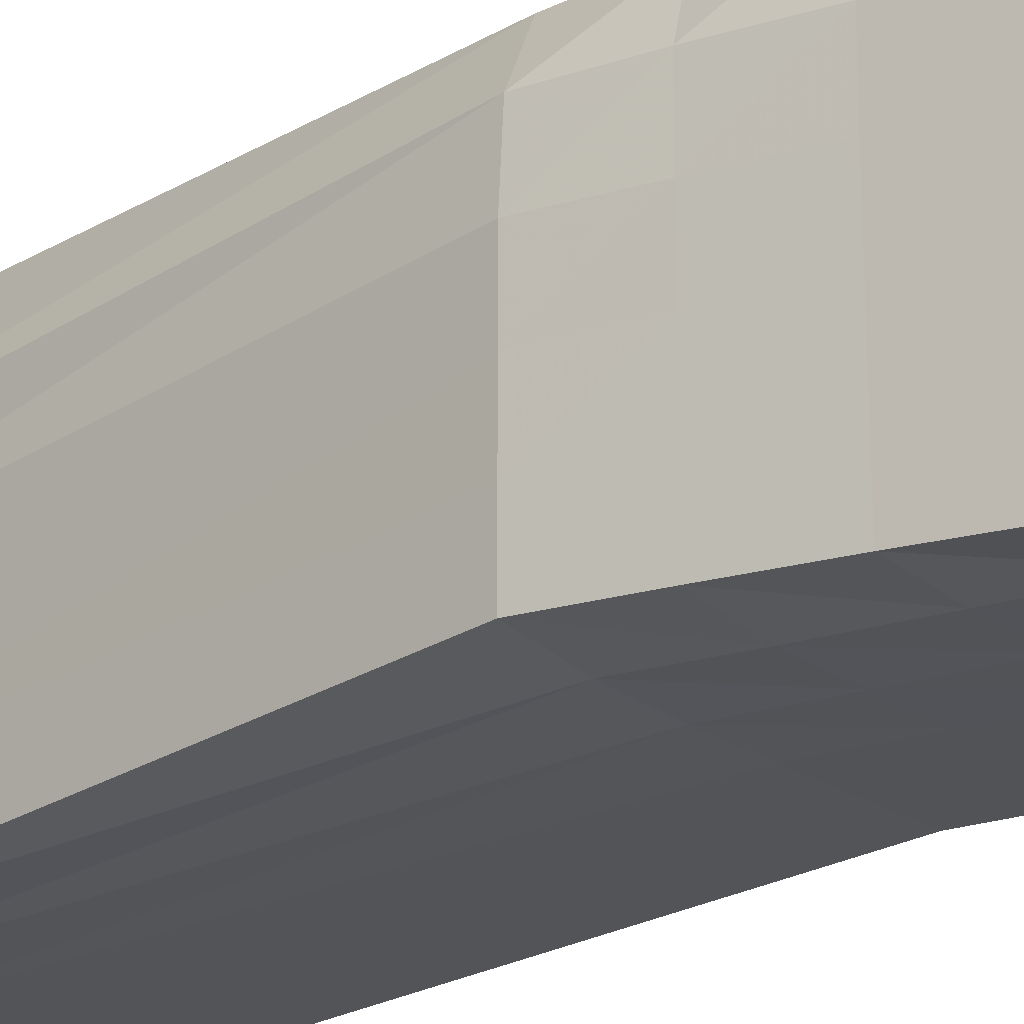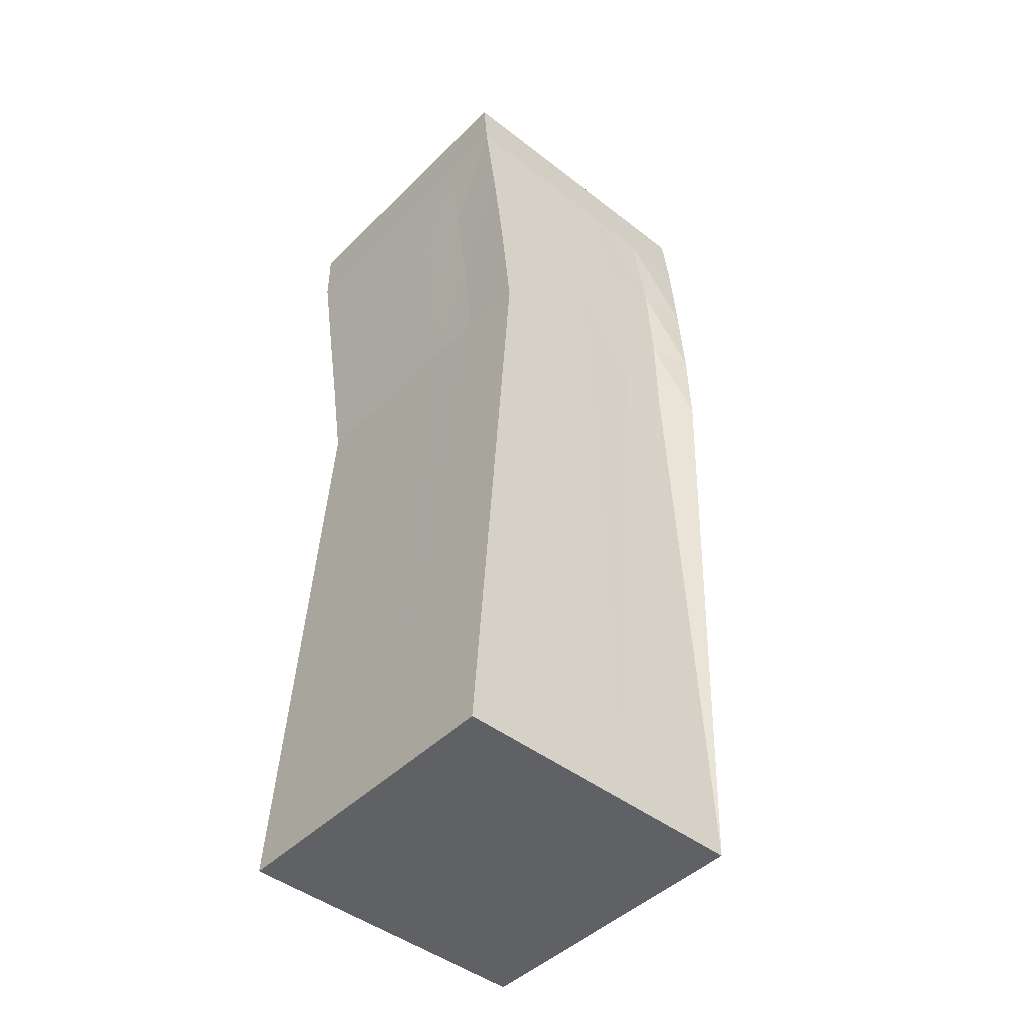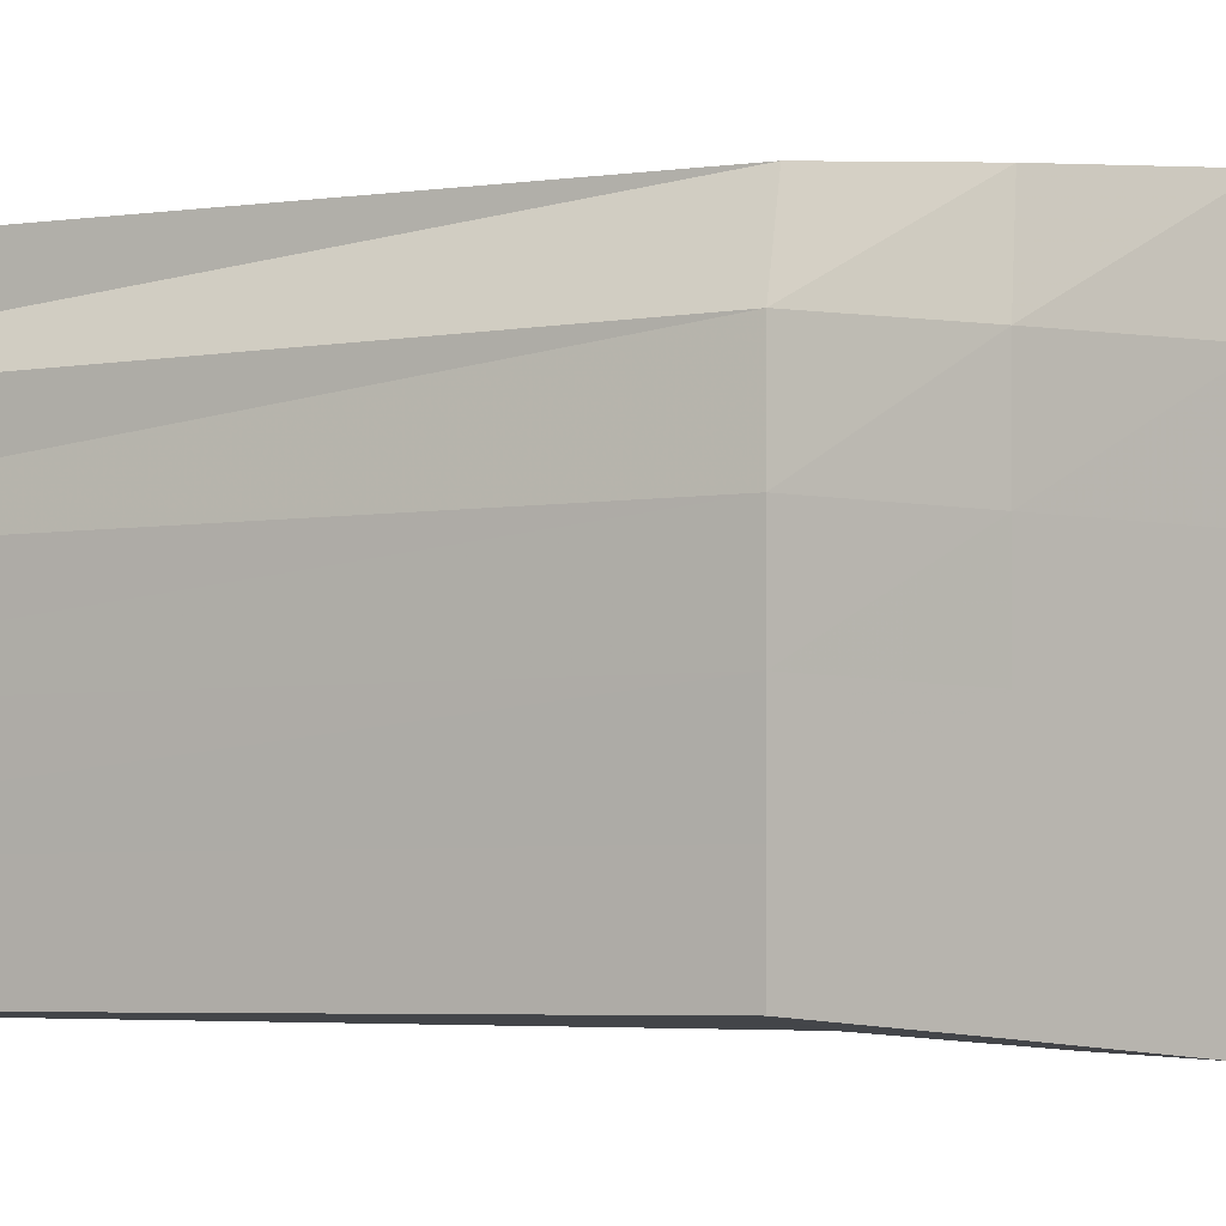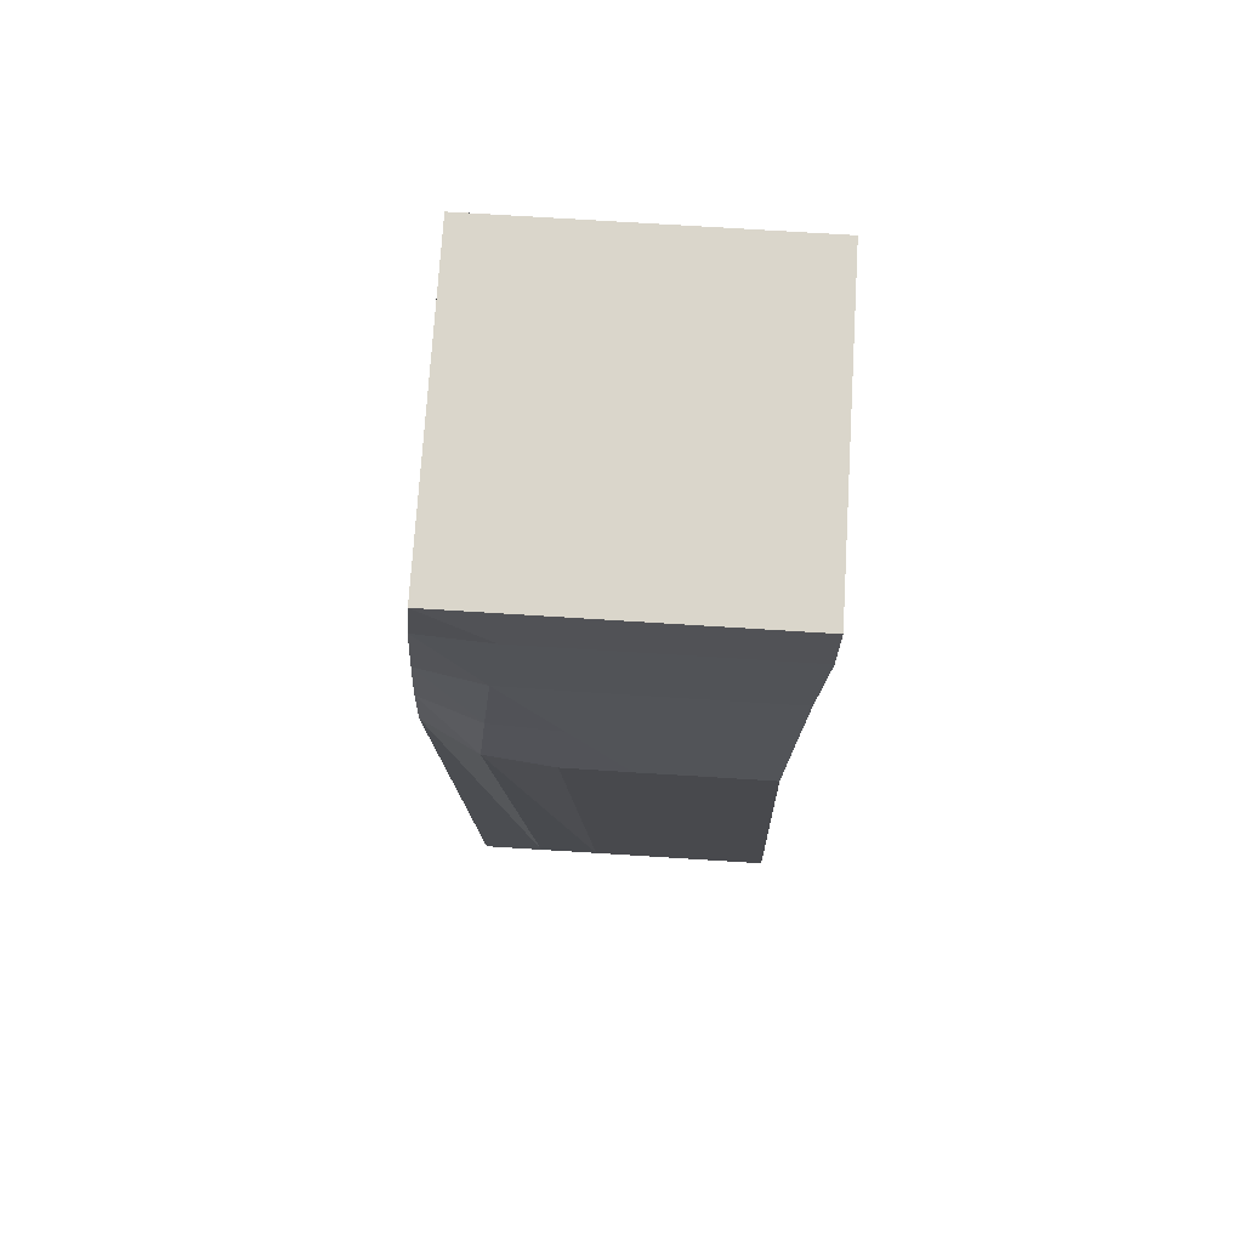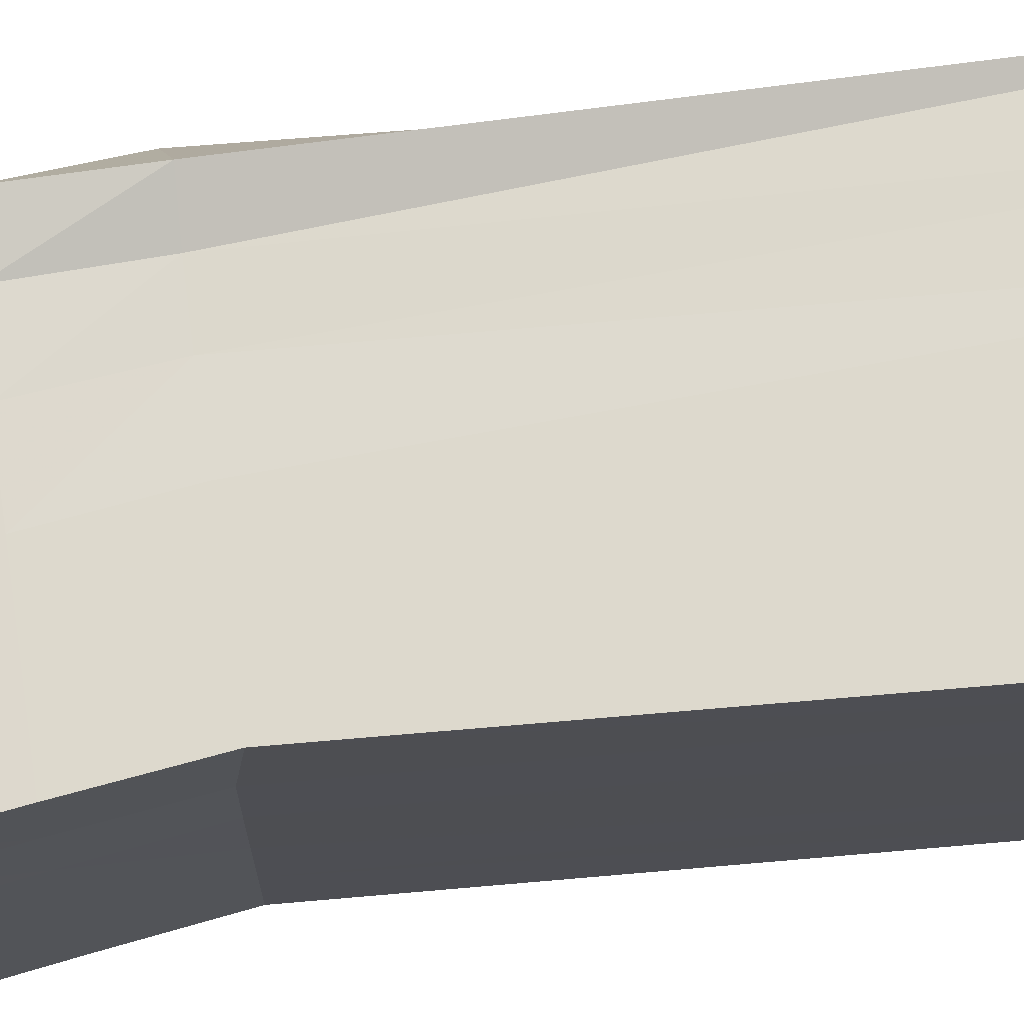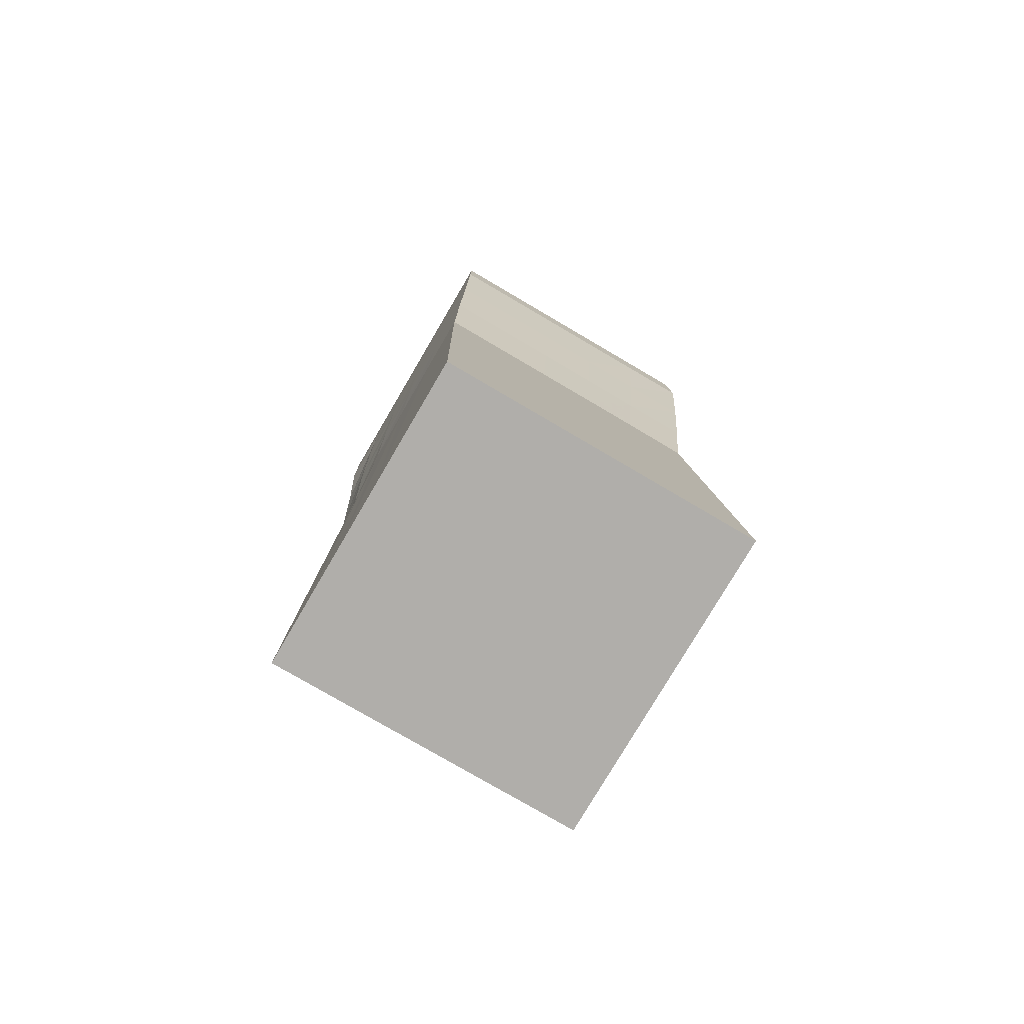
<metadata>
{"format":"obj","ext":"obj","renderer":"f3d","projection":"perspective","resolution":1024,"background":"white","views":[{"elev":-23.1,"azim":131.6,"up":"+Z"},{"elev":-45.7,"azim":-41.7,"up":"+Y"},{"elev":-0.1,"azim":116.0,"up":"+Z"},{"elev":74.1,"azim":93.6,"up":"+Y"},{"elev":72.2,"azim":-98.4,"up":"+Z"},{"elev":-77.9,"azim":-120.4,"up":"+Y"}]}
</metadata>
<code>
v -1 -3.1 -1
v -0.6 -3.1 -1
v -0.2 -3.1 -1
v 0.2 -3.1 -1
v 0.6 -3.1 -1
v 1 -3.1 -1
v -0.7662 0.9486 -0.9629
v -0.3663 0.9486 -0.9628
v 0.03944 0.9509 -0.9611
v 0.4457 0.9517 -0.9559
v 0.849 0.9481 -0.9303
v 1.245 0.9432 -0.8673
v -0.8409 1.534 -0.9762
v -0.4409 1.534 -0.9762
v -0.04088 1.534 -0.9762
v 0.3662 1.534 -0.9742
v 0.7745 1.531 -0.962
v 1.174 1.527 -0.906
v -0.9207 2.116 -0.9886
v -0.5207 2.116 -0.9886
v -0.1207 2.116 -0.9886
v 0.2793 2.116 -0.9886
v 0.6948 2.116 -0.9856
v 1.101 2.111 -0.9475
v -1 2.7 -1
v -0.6 2.7 -1
v -0.2 2.7 -1
v 0.2 2.7 -1
v 0.6 2.7 -1
v 1.038 2.699 -0.9997
v -1 3.1 -1
v -0.6 3.1 -1
v -0.2 3.1 -1
v 0.2 3.1 -1
v 0.6 3.1 -1
v 1 3.1 -1
v -1 -3.1 -0.6
v -0.6 -3.1 -0.6
v -0.2 -3.1 -0.6
v 0.2 -3.1 -0.6
v 0.6 -3.1 -0.6
v 1 -3.1 -0.6
v -0.7662 0.9486 -0.5629
v -0.3663 0.9486 -0.5628
v 0.03944 0.9509 -0.5611
v 0.4458 0.9517 -0.5559
v 0.849 0.9481 -0.5303
v 1.245 0.9432 -0.4673
v -0.8409 1.534 -0.5762
v -0.4409 1.534 -0.5762
v -0.04088 1.534 -0.5762
v 0.3662 1.534 -0.5742
v 0.7746 1.531 -0.562
v 1.174 1.527 -0.506
v -0.9207 2.116 -0.5886
v -0.5207 2.116 -0.5886
v -0.1207 2.116 -0.5886
v 0.2793 2.116 -0.5886
v 0.6948 2.116 -0.5856
v 1.101 2.111 -0.5476
v -1 2.7 -0.6
v -0.6 2.7 -0.6
v -0.2 2.7 -0.6
v 0.2 2.7 -0.6
v 0.6 2.7 -0.6
v 1.038 2.699 -0.5997
v -1 3.1 -0.6
v -0.6 3.1 -0.6
v -0.2 3.1 -0.6
v 0.2 3.1 -0.6
v 0.6 3.1 -0.6
v 1 3.1 -0.6
v -1 -3.1 -0.2
v -0.6 -3.1 -0.2
v -0.2 -3.1 -0.2
v 0.2 -3.1 -0.2
v 0.6 -3.1 -0.2
v 1 -3.1 -0.2
v -0.766 0.9487 -0.1625
v -0.366 0.9486 -0.1625
v 0.03961 0.9509 -0.1608
v 0.4462 0.9517 -0.1554
v 0.8498 0.948 -0.128
v 1.246 0.9442 -0.06461
v -0.8409 1.534 -0.1762
v -0.4409 1.534 -0.1762
v -0.04088 1.534 -0.1762
v 0.3662 1.534 -0.1742
v 0.7746 1.531 -0.162
v 1.174 1.527 -0.106
v -0.9207 2.116 -0.1886
v -0.5207 2.116 -0.1886
v -0.1207 2.116 -0.1886
v 0.2793 2.116 -0.1886
v 0.6948 2.116 -0.1856
v 1.101 2.111 -0.1476
v -1 2.7 -0.2
v -0.6 2.7 -0.2
v -0.2 2.7 -0.2
v 0.2 2.7 -0.2
v 0.6 2.7 -0.2
v 1.038 2.699 -0.1997
v -1 3.1 -0.2
v -0.6 3.1 -0.2
v -0.2 3.1 -0.2
v 0.2 3.1 -0.2
v 0.6 3.1 -0.2
v 1 3.1 -0.2
v -1 -3.1 0.2
v -0.6 -3.1 0.2
v -0.2 -3.1 0.2
v 0.2 -3.1 0.2
v 0.6 -3.1 0.2
v 1 -3.1 0.2
v -0.7661 0.9483 0.2374
v -0.3661 0.9482 0.2374
v 0.03962 0.9511 0.2385
v 0.4419 0.9495 0.2418
v 0.8517 0.9474 0.2694
v 1.245 0.9438 0.3497
v -0.84 1.534 0.2251
v -0.44 1.534 0.2251
v -0.04 1.534 0.2251
v 0.3667 1.534 0.2271
v 0.7759 1.531 0.2412
v 1.175 1.529 0.3019
v -0.9207 2.116 0.2114
v -0.5207 2.116 0.2114
v -0.1207 2.116 0.2114
v 0.2793 2.116 0.2114
v 0.6948 2.116 0.2144
v 1.101 2.111 0.2525
v -1 2.7 0.2
v -0.6 2.7 0.2
v -0.2 2.7 0.2
v 0.2 2.7 0.2
v 0.6 2.7 0.2
v 1.038 2.699 0.2003
v -1 3.1 0.2
v -0.6 3.1 0.2
v -0.2 3.1 0.2
v 0.2 3.1 0.2
v 0.6 3.1 0.2
v 1 3.1 0.2
v -1 -3.1 0.6
v -0.6 -3.1 0.6
v -0.2 -3.1 0.6
v 0.2 -3.1 0.6
v 0.6 -3.1 0.6
v 1 -3.1 0.6
v -0.7652 0.9471 0.612
v -0.3653 0.947 0.612
v 0.03847 0.9486 0.6121
v 0.4365 0.9483 0.6045
v 0.8309 0.945 0.6169
v 1.194 0.9218 0.782
v -0.8379 1.533 0.6194
v -0.4379 1.533 0.6194
v -0.03792 1.533 0.6194
v 0.3677 1.533 0.619
v 0.7696 1.532 0.6184
v 1.156 1.52 0.7286
v -0.9175 2.116 0.6169
v -0.5175 2.116 0.6169
v -0.1175 2.116 0.6169
v 0.2825 2.116 0.6168
v 0.696 2.118 0.617
v 1.098 2.113 0.6729
v -1 2.7 0.6
v -0.6 2.7 0.6
v -0.2 2.7 0.6
v 0.2 2.7 0.6
v 0.6 2.7 0.6
v 1.038 2.699 0.6003
v -1 3.1 0.6
v -0.6 3.1 0.6
v -0.2 3.1 0.6
v 0.2 3.1 0.6
v 0.6 3.1 0.6
v 1 3.1 0.6
v -1 -3.1 1
v -0.6 -3.1 1
v -0.2 -3.1 1
v 0.2 -3.1 1
v 0.6 -3.1 1
v 1 -3.1 1
v -0.7683 0.8954 1.045
v -0.3683 0.8953 1.045
v 0.0341 0.8956 1.045
v 0.4249 0.892 1.038
v 0.7447 0.8864 1.042
v 0.9997 0.8717 1.143
v -0.8425 1.493 1.052
v -0.4424 1.493 1.052
v -0.04246 1.493 1.052
v 0.3618 1.494 1.051
v 0.7302 1.488 1.05
v 1.016 1.477 1.114
v -0.9212 2.096 1.05
v -0.5212 2.096 1.05
v -0.1212 2.096 1.05
v 0.2788 2.095 1.05
v 0.6864 2.095 1.049
v 1.018 2.084 1.077
v -1.001 2.701 1.039
v -0.6013 2.701 1.039
v -0.2013 2.701 1.039
v 0.1987 2.701 1.039
v 0.5987 2.701 1.038
v 1.012 2.699 1.038
v -1 3.1 1
v -0.6 3.1 1
v -0.2 3.1 1
v 0.2 3.1 1
v 0.6 3.1 1
v 1 3.1 1
f 1 2 37
f 37 2 38
f 2 3 38
f 38 3 39
f 3 4 39
f 39 4 40
f 4 5 40
f 40 5 41
f 5 6 41
f 41 6 42
f 37 38 73
f 73 38 74
f 38 39 74
f 74 39 75
f 39 40 75
f 75 40 76
f 40 41 76
f 76 41 77
f 41 42 77
f 77 42 78
f 73 74 109
f 109 74 110
f 74 75 110
f 110 75 111
f 75 76 111
f 111 76 112
f 76 77 112
f 112 77 113
f 77 78 113
f 113 78 114
f 109 110 145
f 145 110 146
f 110 111 146
f 146 111 147
f 111 112 147
f 147 112 148
f 112 113 148
f 148 113 149
f 113 114 149
f 149 114 150
f 145 146 181
f 181 146 182
f 146 147 182
f 182 147 183
f 147 148 183
f 183 148 184
f 148 149 184
f 184 149 185
f 149 150 185
f 185 150 186
f 31 67 32
f 32 67 68
f 32 68 33
f 33 68 69
f 33 69 34
f 34 69 70
f 34 70 35
f 35 70 71
f 35 71 36
f 36 71 72
f 67 103 68
f 68 103 104
f 68 104 69
f 69 104 105
f 69 105 70
f 70 105 106
f 70 106 71
f 71 106 107
f 71 107 72
f 72 107 108
f 103 139 104
f 104 139 140
f 104 140 105
f 105 140 141
f 105 141 106
f 106 141 142
f 106 142 107
f 107 142 143
f 107 143 108
f 108 143 144
f 139 175 140
f 140 175 176
f 140 176 141
f 141 176 177
f 141 177 142
f 142 177 178
f 142 178 143
f 143 178 179
f 143 179 144
f 144 179 180
f 175 211 176
f 176 211 212
f 176 212 177
f 177 212 213
f 177 213 178
f 178 213 214
f 178 214 179
f 179 214 215
f 179 215 180
f 180 215 216
f 1 7 2
f 2 7 8
f 2 8 3
f 3 8 9
f 3 9 4
f 4 9 10
f 4 10 5
f 5 10 11
f 5 11 6
f 6 11 12
f 7 13 8
f 8 13 14
f 8 14 9
f 9 14 15
f 9 15 10
f 10 15 16
f 10 16 11
f 11 16 17
f 11 17 12
f 12 17 18
f 13 19 14
f 14 19 20
f 14 20 15
f 15 20 21
f 15 21 16
f 16 21 22
f 16 22 17
f 17 22 23
f 17 23 18
f 18 23 24
f 19 25 20
f 20 25 26
f 20 26 21
f 21 26 27
f 21 27 22
f 22 27 28
f 22 28 23
f 23 28 29
f 23 29 24
f 24 29 30
f 25 31 26
f 26 31 32
f 26 32 27
f 27 32 33
f 27 33 28
f 28 33 34
f 28 34 29
f 29 34 35
f 29 35 30
f 30 35 36
f 181 182 187
f 182 188 187
f 182 183 188
f 183 189 188
f 183 184 189
f 184 190 189
f 184 185 190
f 185 191 190
f 185 186 191
f 186 192 191
f 187 188 193
f 188 194 193
f 188 189 194
f 189 195 194
f 189 190 195
f 190 196 195
f 190 191 196
f 191 197 196
f 191 192 197
f 192 198 197
f 193 194 199
f 194 200 199
f 194 195 200
f 195 201 200
f 195 196 201
f 196 202 201
f 196 197 202
f 197 203 202
f 197 198 203
f 198 204 203
f 199 200 205
f 200 206 205
f 200 201 206
f 201 207 206
f 201 202 207
f 202 208 207
f 202 203 208
f 203 209 208
f 203 204 209
f 204 210 209
f 205 206 211
f 206 212 211
f 206 207 212
f 207 213 212
f 207 208 213
f 208 214 213
f 208 209 214
f 209 215 214
f 209 210 215
f 210 216 215
f 1 43 7
f 1 37 43
f 7 49 13
f 7 43 49
f 13 55 19
f 13 49 55
f 19 61 25
f 19 55 61
f 25 67 31
f 25 61 67
f 37 79 43
f 37 73 79
f 43 85 49
f 43 79 85
f 49 91 55
f 49 85 91
f 55 97 61
f 55 91 97
f 61 103 67
f 61 97 103
f 73 115 79
f 73 109 115
f 79 121 85
f 79 115 121
f 85 127 91
f 85 121 127
f 91 133 97
f 91 127 133
f 97 139 103
f 97 133 139
f 109 151 115
f 109 145 151
f 115 157 121
f 115 151 157
f 121 163 127
f 121 157 163
f 127 169 133
f 127 163 169
f 133 175 139
f 133 169 175
f 145 187 151
f 145 181 187
f 151 193 157
f 151 187 193
f 157 199 163
f 157 193 199
f 163 205 169
f 163 199 205
f 169 211 175
f 169 205 211
f 6 12 48
f 6 48 42
f 12 18 54
f 12 54 48
f 18 24 60
f 18 60 54
f 24 30 66
f 24 66 60
f 30 36 72
f 30 72 66
f 42 48 84
f 42 84 78
f 48 54 90
f 48 90 84
f 54 60 96
f 54 96 90
f 60 66 102
f 60 102 96
f 66 72 108
f 66 108 102
f 78 84 120
f 78 120 114
f 84 90 126
f 84 126 120
f 90 96 132
f 90 132 126
f 96 102 138
f 96 138 132
f 102 108 144
f 102 144 138
f 114 120 156
f 114 156 150
f 120 126 162
f 120 162 156
f 126 132 168
f 126 168 162
f 132 138 174
f 132 174 168
f 138 144 180
f 138 180 174
f 150 156 192
f 150 192 186
f 156 162 198
f 156 198 192
f 162 168 204
f 162 204 198
f 168 174 210
f 168 210 204
f 174 180 216
f 174 216 210

</code>
